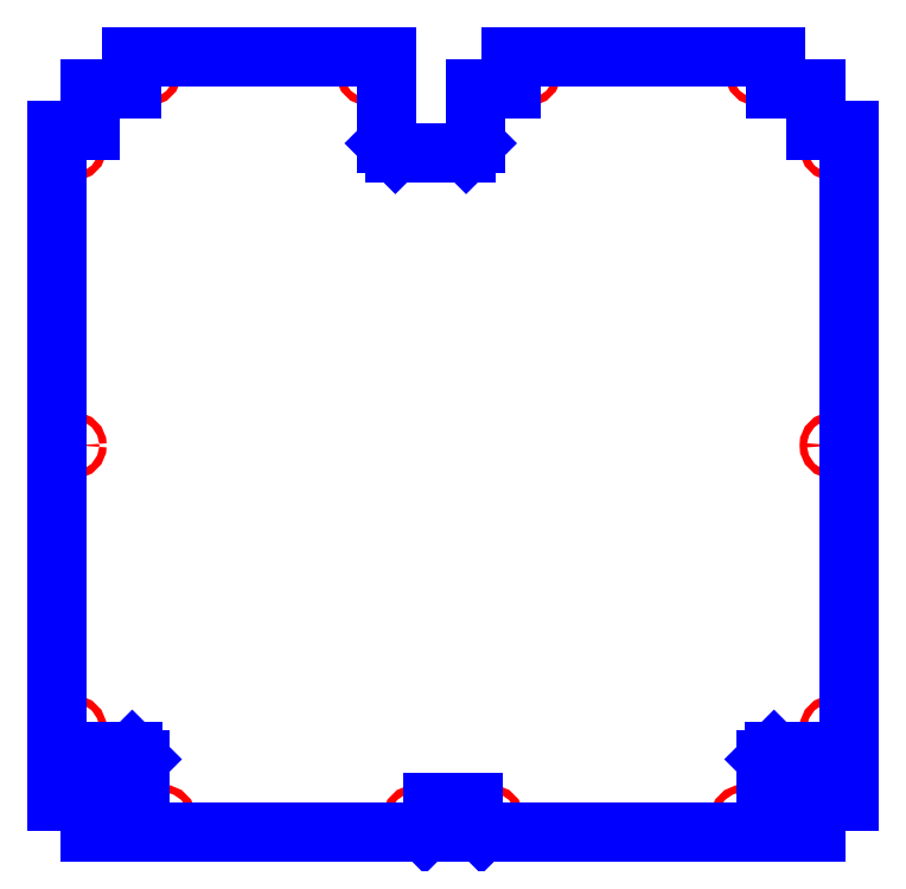
<metadata>
{"format":"dxf","ext":"dxf","renderer":"ezdxf+matplotlib","layout":"modelspace","background":"white","min_lineweight":24,"dpi":150}
</metadata>
<code>
0
SECTION
2
ENTITIES
0
CIRCLE
8
CUTOUTS
10
10.08
20
-12.98
30
0
40
0.127
210
0
220
0
230
1
0
CIRCLE
8
CUTOUTS
10
-1.299
20
-12.98
30
0
40
0.127
210
0
220
0
230
1
0
CIRCLE
8
CUTOUTS
10
-13.19
20
-9.872
30
0
40
0.127
210
0
220
0
230
1
0
CIRCLE
8
CUTOUTS
10
13.19
20
10.32
30
0
40
0.127
210
0
220
0
230
1
0
CIRCLE
8
CUTOUTS
10
-13.19
20
10.32
30
0
40
0.127
210
0
220
0
230
1
0
CIRCLE
8
CUTOUTS
10
2.598
20
12.92
30
0
40
0.127
210
0
220
0
230
1
0
CIRCLE
8
CUTOUTS
10
-10.59
20
12.92
30
0
40
0.127
210
0
220
0
230
1
0
CIRCLE
8
CUTOUTS
10
-2.913
20
12.92
30
0
40
0.127
210
0
220
0
230
1
0
CIRCLE
8
CUTOUTS
10
10.59
20
12.92
30
0
40
0.127
210
0
220
0
230
1
0
CIRCLE
8
CUTOUTS
10
-13.19
20
-0.02953
30
0
40
0.127
210
0
220
0
230
1
0
CIRCLE
8
CUTOUTS
10
13.19
20
-0.02953
30
0
40
0.127
210
0
220
0
230
1
0
CIRCLE
8
CUTOUTS
10
-10.08
20
-12.98
30
0
40
0.127
210
0
220
0
230
1
0
CIRCLE
8
CUTOUTS
10
1.299
20
-12.98
30
0
40
0.127
210
0
220
0
230
1
0
CIRCLE
8
CUTOUTS
10
13.19
20
-9.872
30
0
40
0.127
210
0
220
0
230
1
0
LINE
8
PERIMETER
10
-12.71
20
-12.39
30
0
11
-12.71
21
-10.66
31
0
0
LINE
8
PERIMETER
10
-12.71
20
-10.66
30
0
11
-11.14
21
-10.66
31
0
0
LINE
8
PERIMETER
10
-11.14
20
-10.66
30
0
11
-10.87
21
-10.94
31
0
0
LINE
8
PERIMETER
10
-10.87
20
-10.94
30
0
11
-10.87
21
-12.51
31
0
0
LINE
8
PERIMETER
10
-10.87
20
-12.51
30
0
11
-12.6
21
-12.51
31
0
0
LINE
8
PERIMETER
10
-12.6
20
-12.51
30
0
11
-12.6
21
-12.78
31
0
0
LINE
8
PERIMETER
10
-12.6
20
-12.78
30
0
11
-11.07
21
-12.78
31
0
0
ARC
8
PERIMETER
10
-11.07
20
-12.98
30
0
40
0.2018
210
-0
220
0
230
1
50
-90
51
90
0
LINE
8
PERIMETER
10
-11.07
20
-13.18
30
0
11
-12.6
21
-13.18
31
0
0
LINE
8
PERIMETER
10
-12.6
20
-13.18
30
0
11
-12.6
21
-13.48
31
0
0
LINE
8
PERIMETER
10
-12.6
20
-13.48
30
0
11
-0.983
21
-13.48
31
0
0
LINE
8
PERIMETER
10
-0.983
20
-13.48
30
0
11
-0.7057
21
-13.2
31
0
0
LINE
8
PERIMETER
10
-0.7057
20
-13.2
30
0
11
-0.7057
21
-12.45
31
0
0
LINE
8
PERIMETER
10
-0.7057
20
-12.45
30
0
11
0.7057
21
-12.45
31
0
0
LINE
8
PERIMETER
10
0.7057
20
-12.45
30
0
11
0.7057
21
-13.2
31
0
0
LINE
8
PERIMETER
10
0.7057
20
-13.2
30
0
11
0.983
21
-13.48
31
0
0
LINE
8
PERIMETER
10
0.983
20
-13.48
30
0
11
12.6
21
-13.48
31
0
0
LINE
8
PERIMETER
10
12.6
20
-13.48
30
0
11
12.6
21
-13.18
31
0
0
LINE
8
PERIMETER
10
12.6
20
-13.18
30
0
11
11.07
21
-13.18
31
0
0
ARC
8
PERIMETER
10
11.07
20
-12.98
30
0
40
0.2018
210
0
220
-0
230
1
50
90
51
270
0
LINE
8
PERIMETER
10
11.07
20
-12.78
30
0
11
12.6
21
-12.78
31
0
0
LINE
8
PERIMETER
10
12.6
20
-12.78
30
0
11
12.6
21
-12.51
31
0
0
LINE
8
PERIMETER
10
12.6
20
-12.51
30
0
11
10.87
21
-12.51
31
0
0
LINE
8
PERIMETER
10
10.87
20
-12.51
30
0
11
10.87
21
-10.94
31
0
0
LINE
8
PERIMETER
10
10.87
20
-10.94
30
0
11
11.14
21
-10.66
31
0
0
LINE
8
PERIMETER
10
11.14
20
-10.66
30
0
11
12.71
21
-10.66
31
0
0
LINE
8
PERIMETER
10
12.71
20
-10.66
30
0
11
12.71
21
-12.39
31
0
0
LINE
8
PERIMETER
10
12.71
20
-12.39
30
0
11
12.99
21
-12.39
31
0
0
LINE
8
PERIMETER
10
12.99
20
-12.39
30
0
11
12.99
21
-10.86
31
0
0
ARC
8
PERIMETER
10
13.19
20
-10.86
30
0
40
0.2018
210
0
220
-0
230
1
50
0
51
180
0
LINE
8
PERIMETER
10
13.39
20
-10.86
30
0
11
13.39
21
-12.39
31
0
0
LINE
8
PERIMETER
10
13.39
20
-12.39
30
0
11
13.74
21
-12.39
31
0
0
LINE
8
PERIMETER
10
13.74
20
-12.39
30
0
11
13.74
21
10.92
31
0
0
LINE
8
PERIMETER
10
13.74
20
10.92
30
0
11
12.6
21
10.92
31
0
0
LINE
8
PERIMETER
10
12.6
20
10.92
30
0
11
12.6
21
12.34
31
0
0
LINE
8
PERIMETER
10
12.6
20
12.34
30
0
11
11.18
21
12.34
31
0
0
LINE
8
PERIMETER
10
11.18
20
12.34
30
0
11
11.18
21
13.48
31
0
0
LINE
8
PERIMETER
10
11.18
20
13.48
30
0
11
2.005
21
13.48
31
0
0
LINE
8
PERIMETER
10
2.005
20
13.48
30
0
11
2.005
21
12.34
31
0
0
LINE
8
PERIMETER
10
2.005
20
12.34
30
0
11
0.7648
21
12.34
31
0
0
LINE
8
PERIMETER
10
0.7648
20
12.34
30
0
11
0.7648
21
10.46
31
0
0
LINE
8
PERIMETER
10
0.7648
20
10.46
30
0
11
0.4515
21
10.15
31
0
0
LINE
8
PERIMETER
10
0.4515
20
10.15
30
0
11
-2.007
21
10.15
31
0
0
LINE
8
PERIMETER
10
-2.007
20
10.15
30
0
11
-2.32
21
10.46
31
0
0
LINE
8
PERIMETER
10
-2.32
20
10.46
30
0
11
-2.32
21
13.48
31
0
0
LINE
8
PERIMETER
10
-2.32
20
13.48
30
0
11
-11.18
21
13.48
31
0
0
LINE
8
PERIMETER
10
-11.18
20
13.48
30
0
11
-11.18
21
12.34
31
0
0
LINE
8
PERIMETER
10
-11.18
20
12.34
30
0
11
-12.6
21
12.34
31
0
0
LINE
8
PERIMETER
10
-12.6
20
12.34
30
0
11
-12.6
21
10.92
31
0
0
LINE
8
PERIMETER
10
-12.6
20
10.92
30
0
11
-13.74
21
10.92
31
0
0
LINE
8
PERIMETER
10
-13.74
20
10.92
30
0
11
-13.74
21
-12.39
31
0
0
LINE
8
PERIMETER
10
-13.74
20
-12.39
30
0
11
-13.39
21
-12.39
31
0
0
LINE
8
PERIMETER
10
-13.39
20
-12.39
30
0
11
-13.39
21
-10.86
31
0
0
ARC
8
PERIMETER
10
-13.19
20
-10.86
30
0
40
0.2018
210
0
220
-0
230
1
50
0
51
180
0
LINE
8
PERIMETER
10
-12.99
20
-10.86
30
0
11
-12.99
21
-12.39
31
0
0
LINE
8
PERIMETER
10
-12.99
20
-12.39
30
0
11
-12.71
21
-12.39
31
0
0
ENDSEC
0
EOF

</code>
